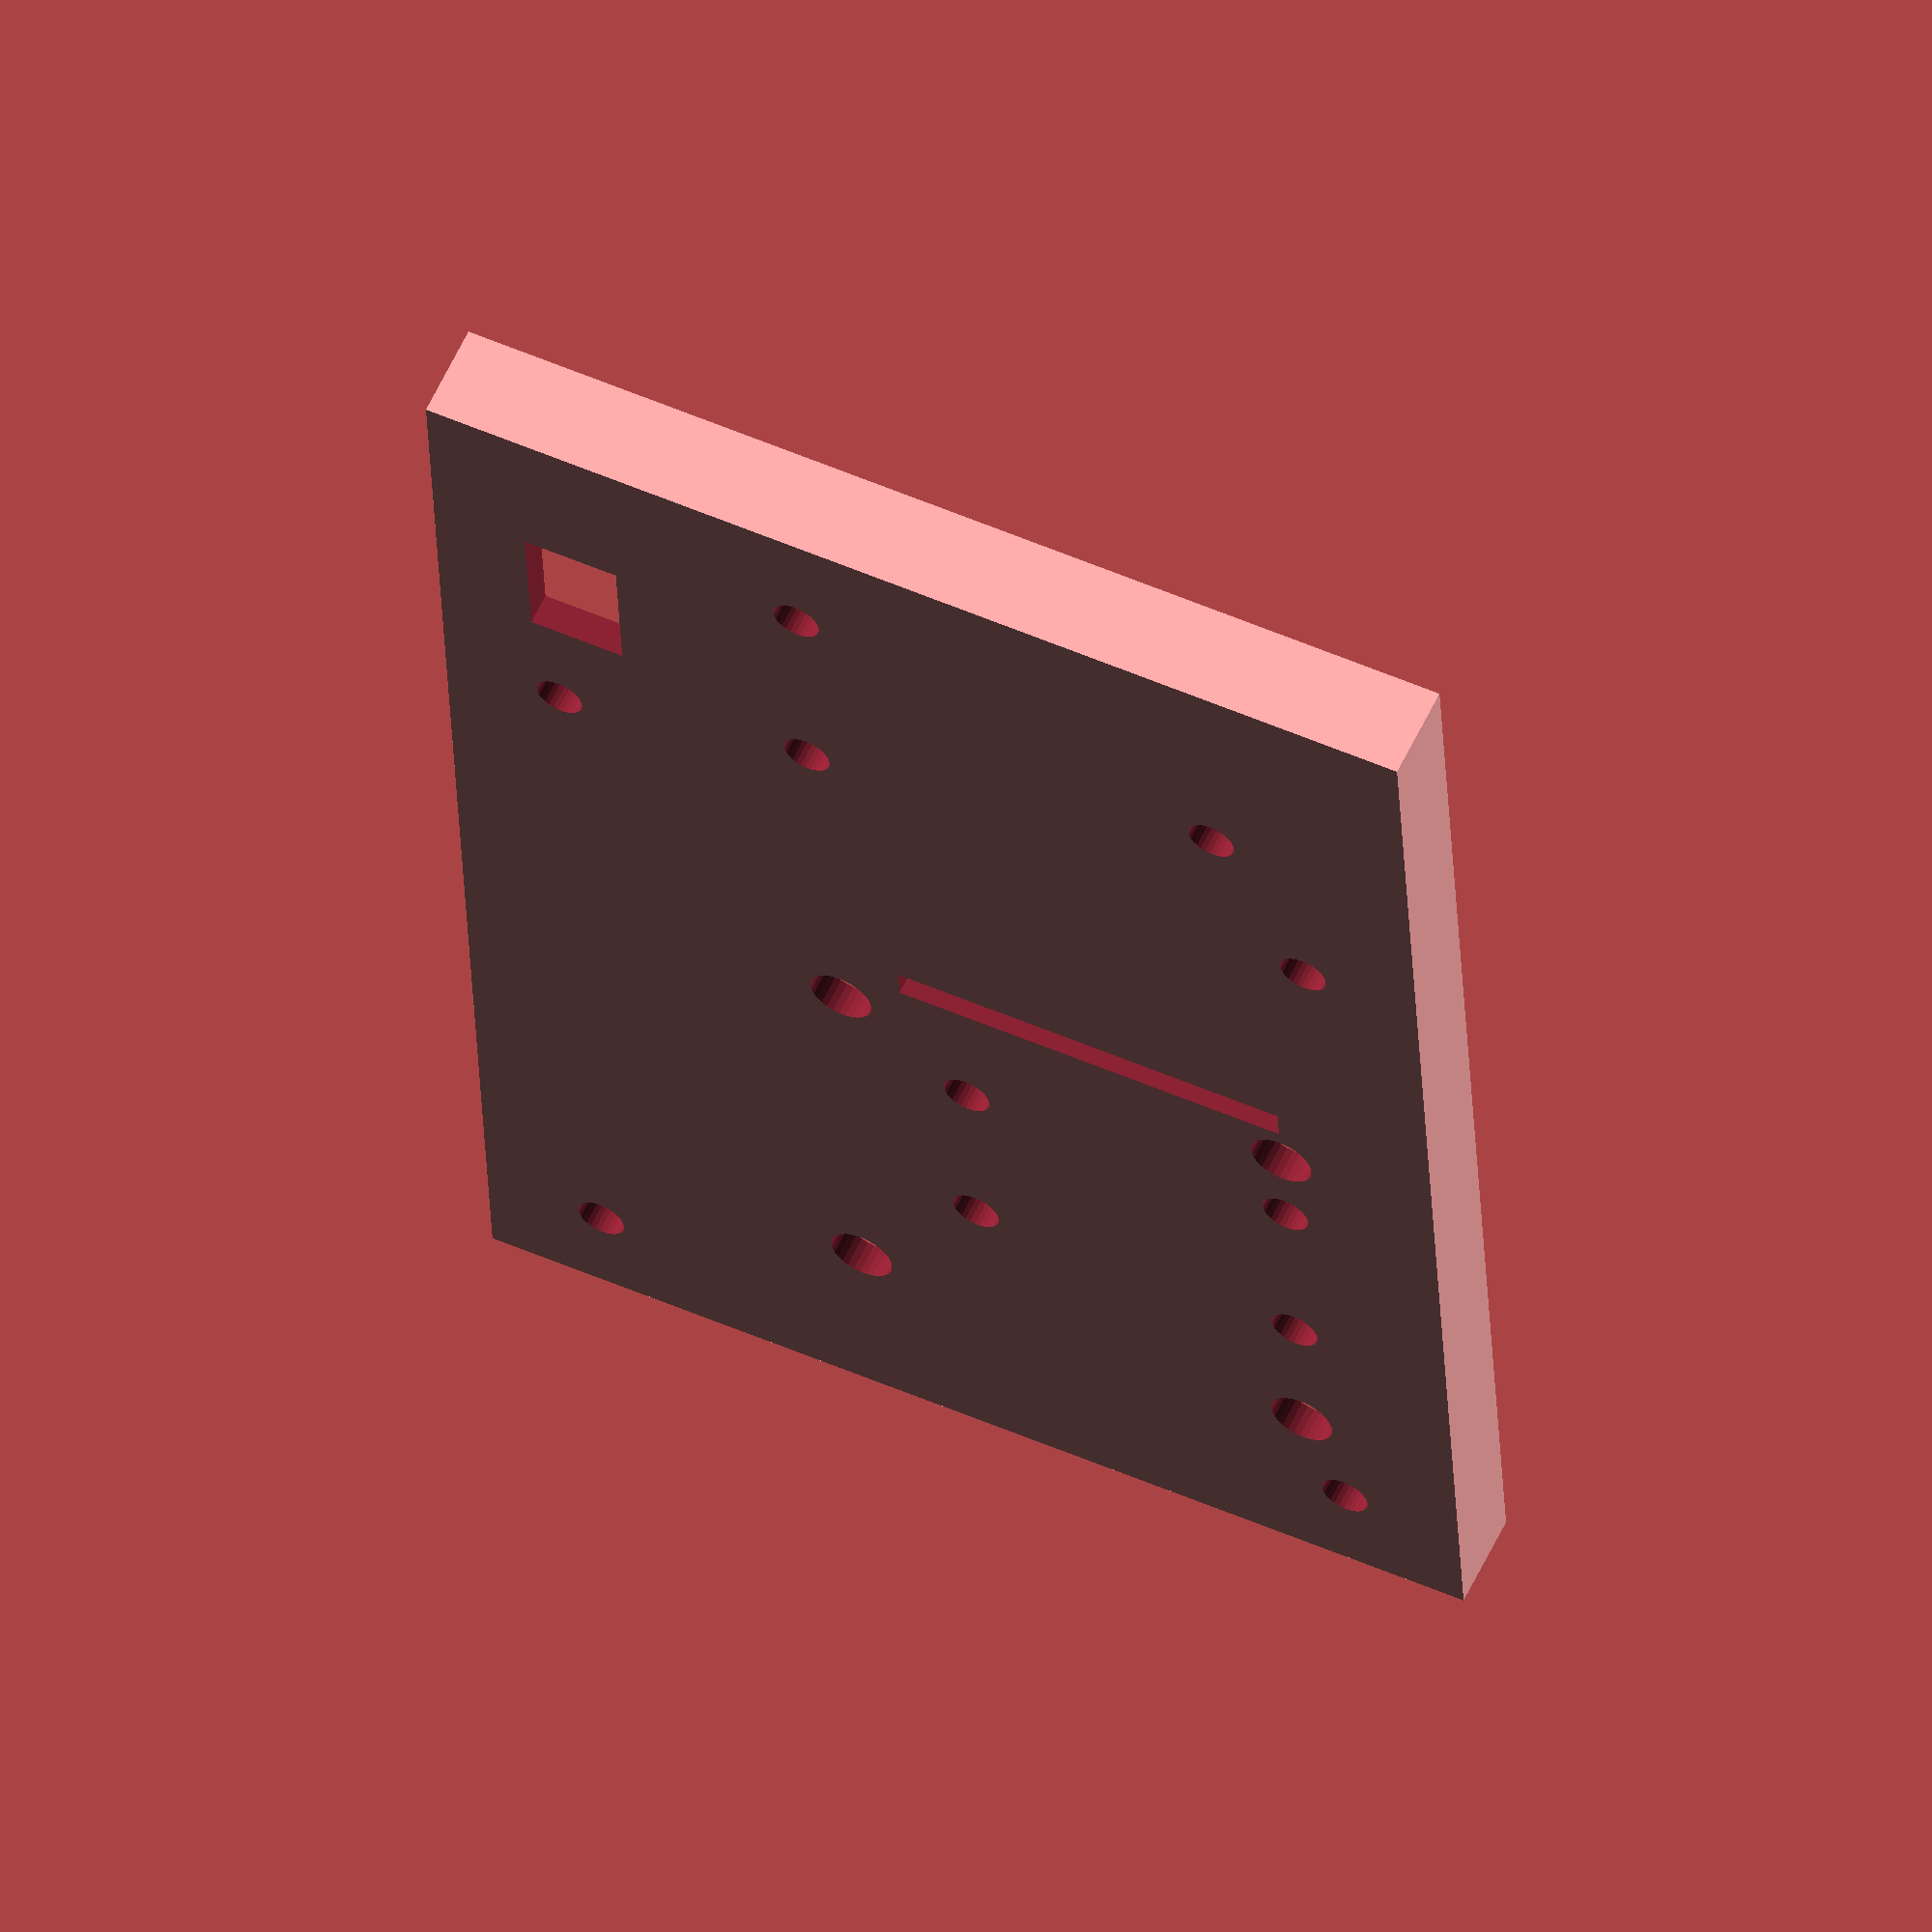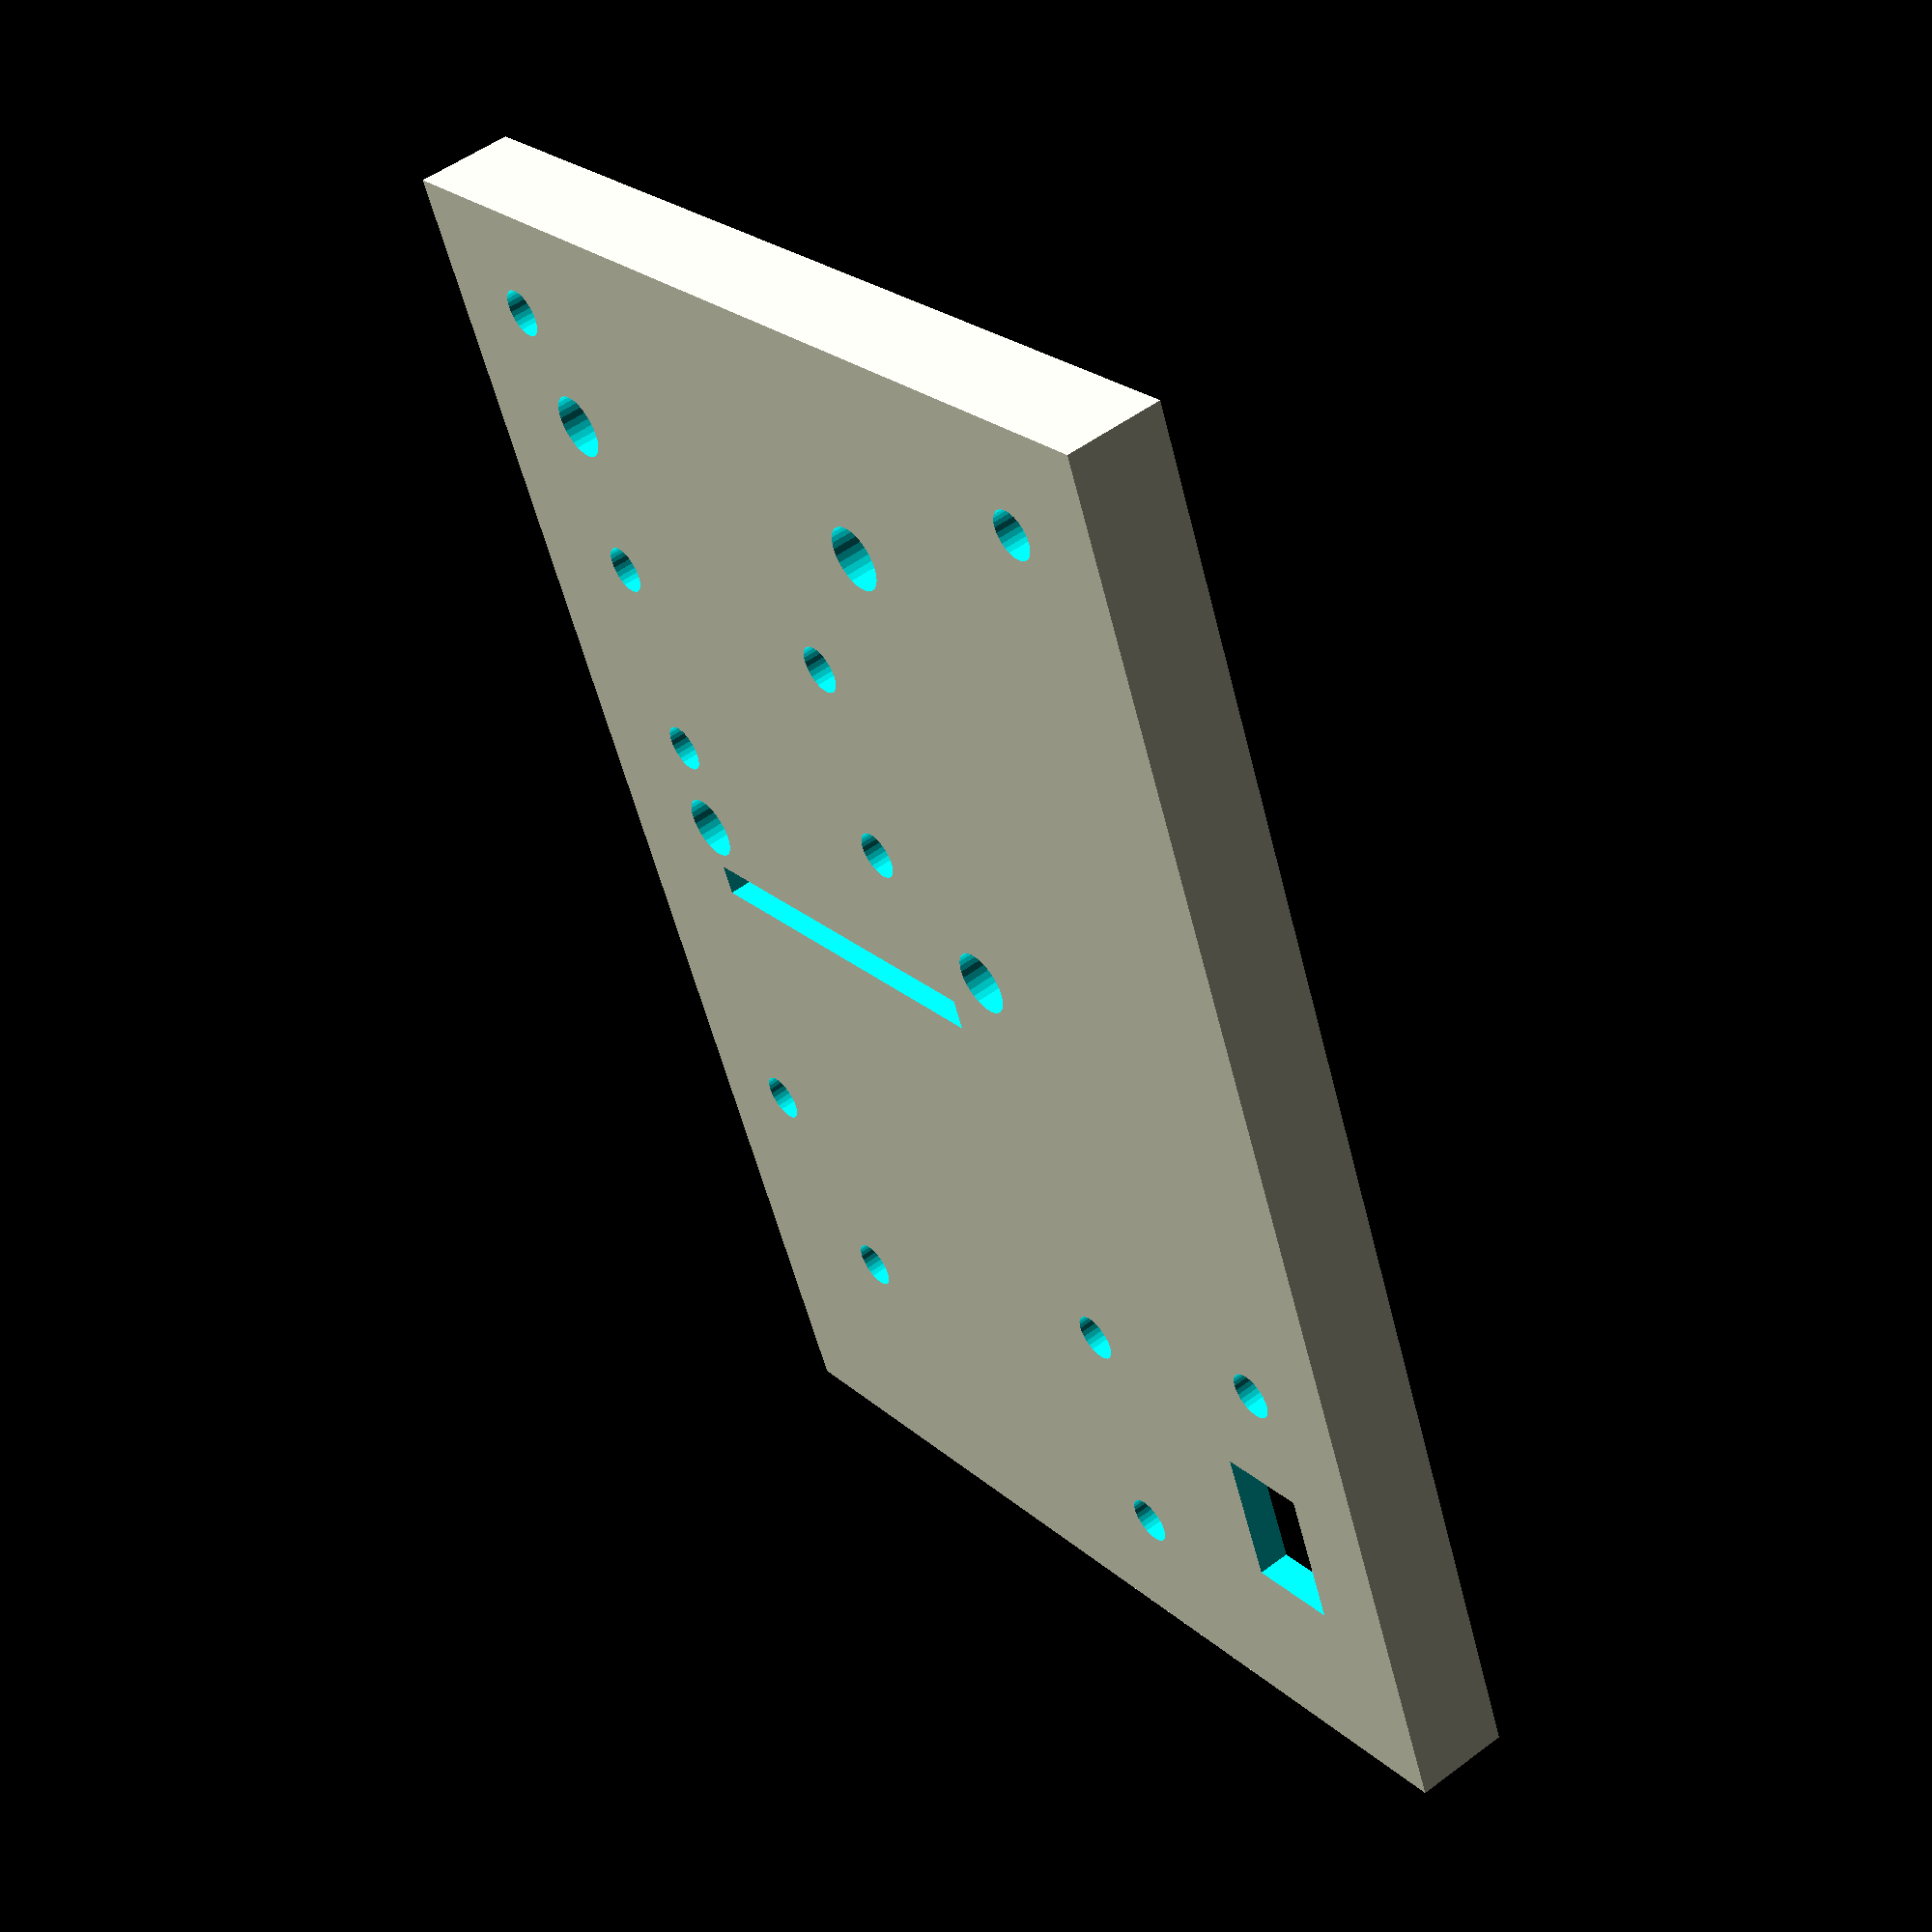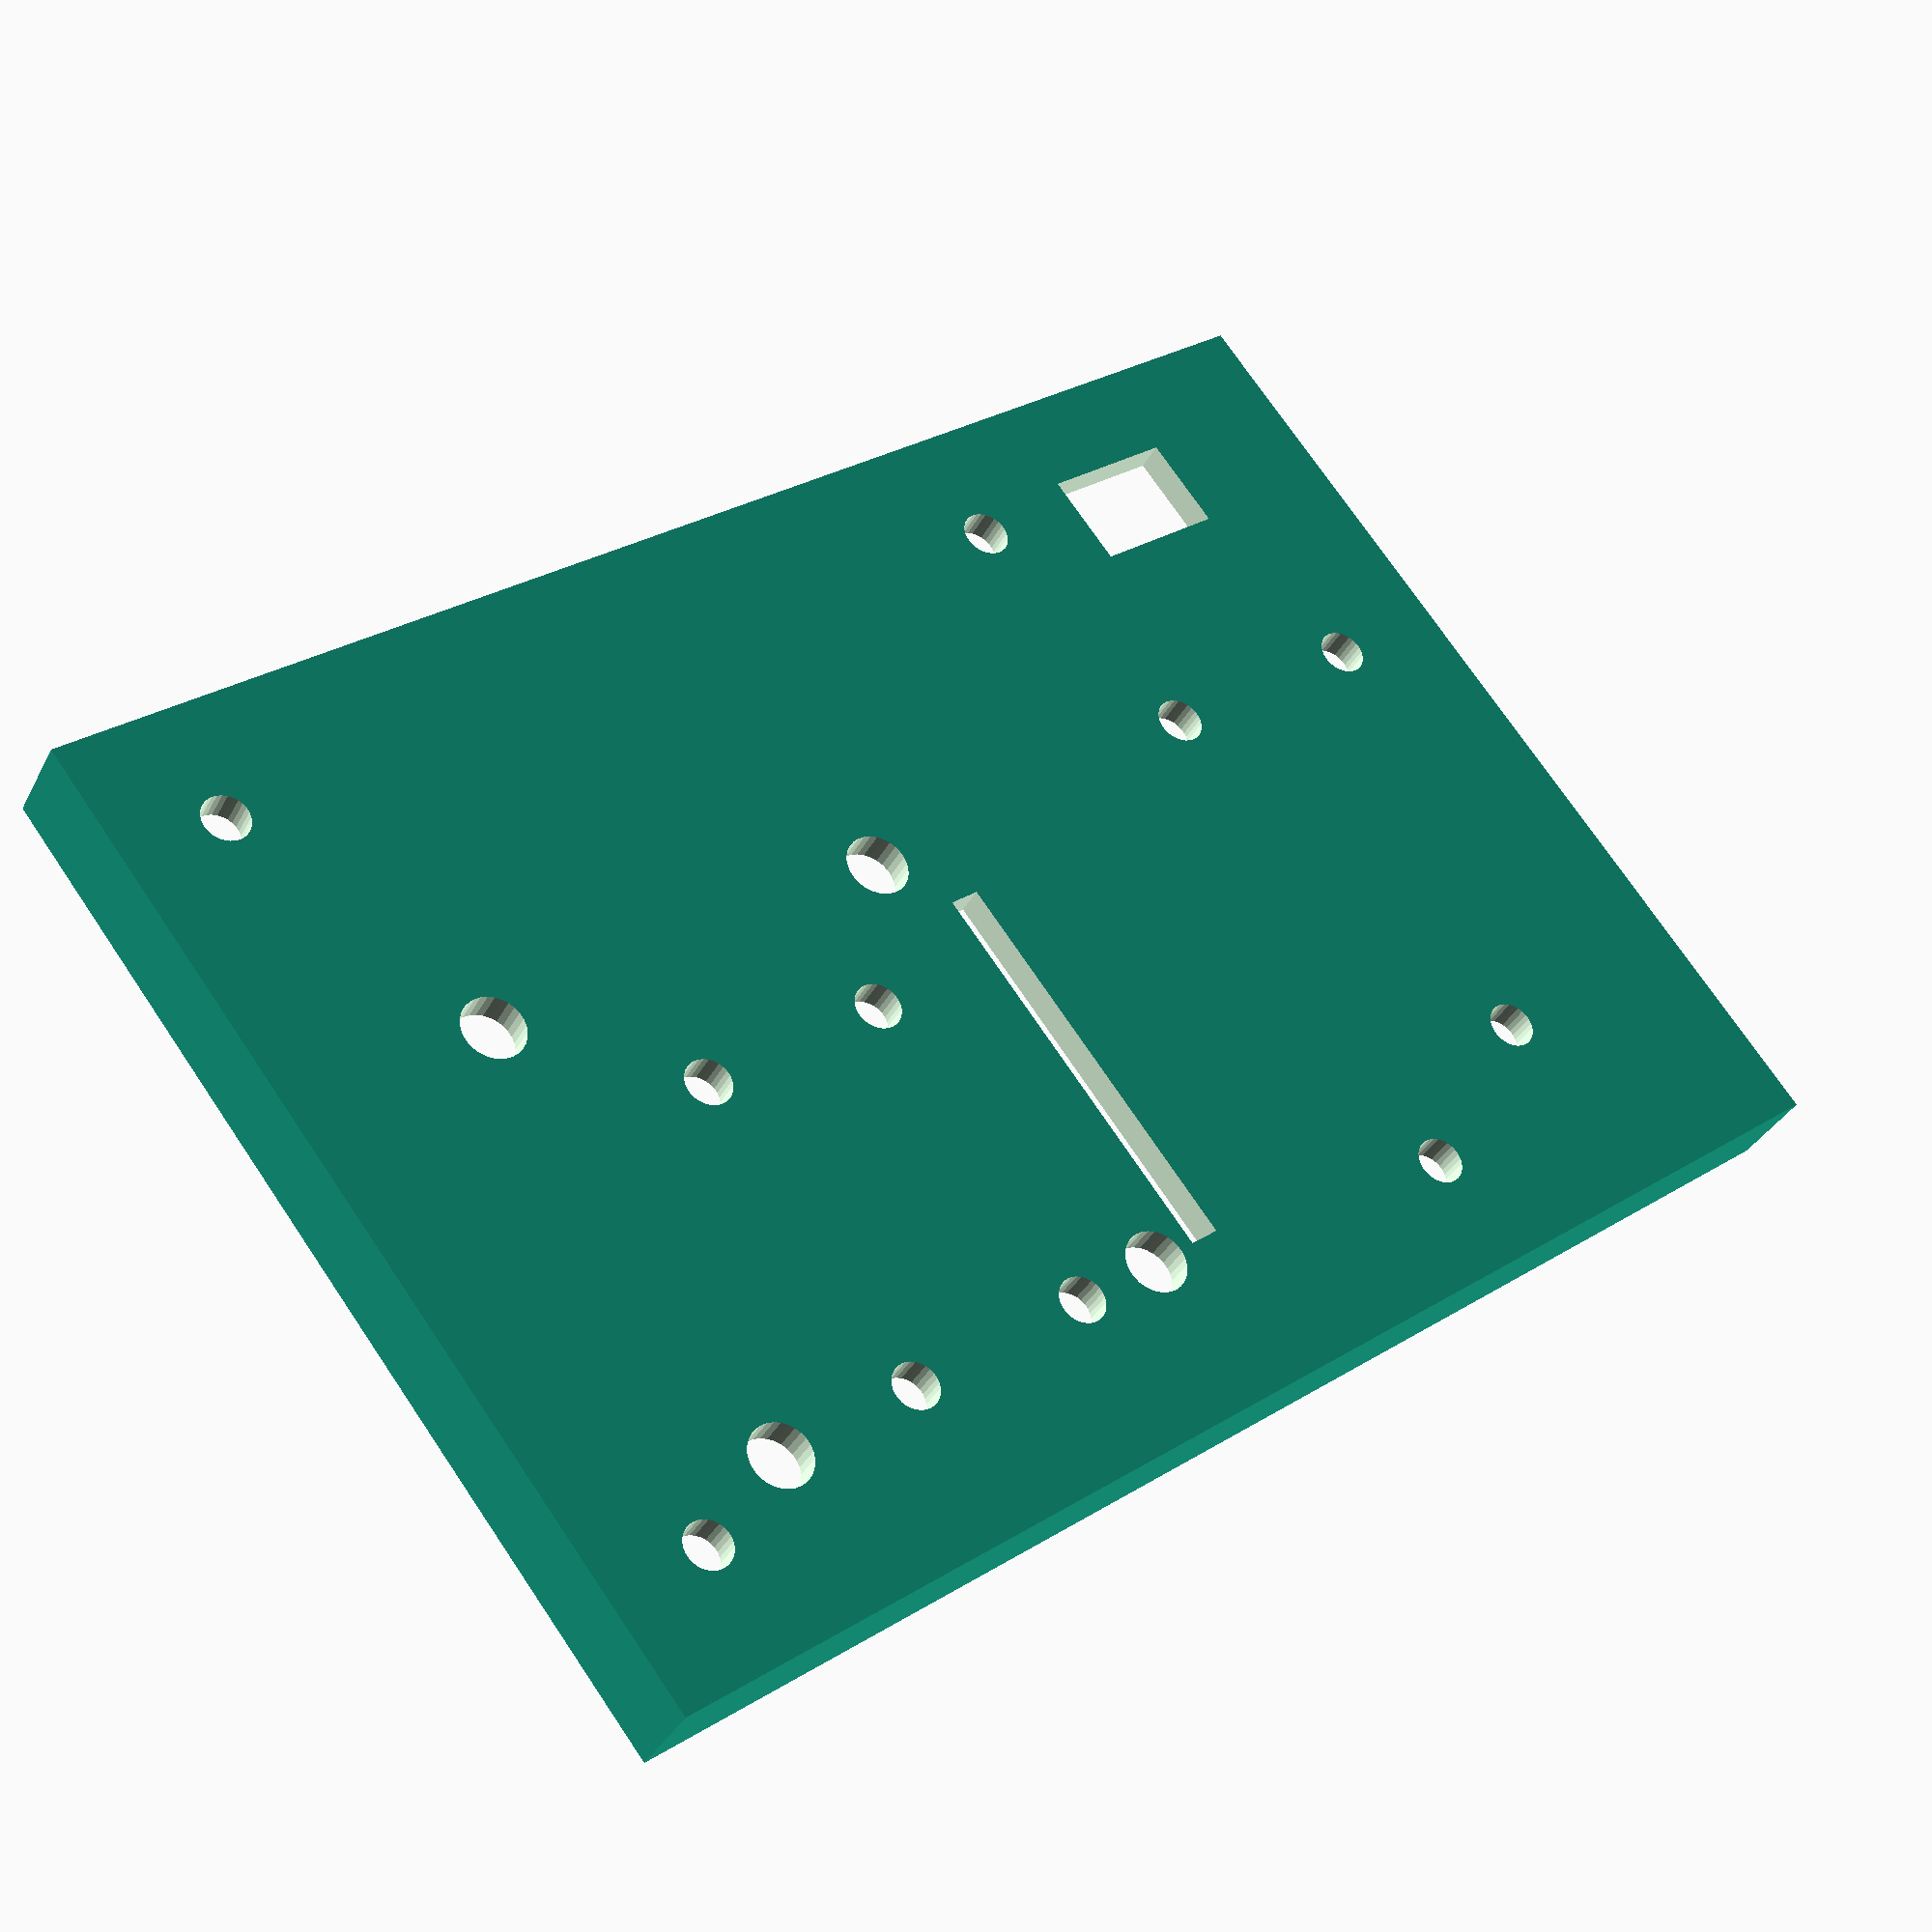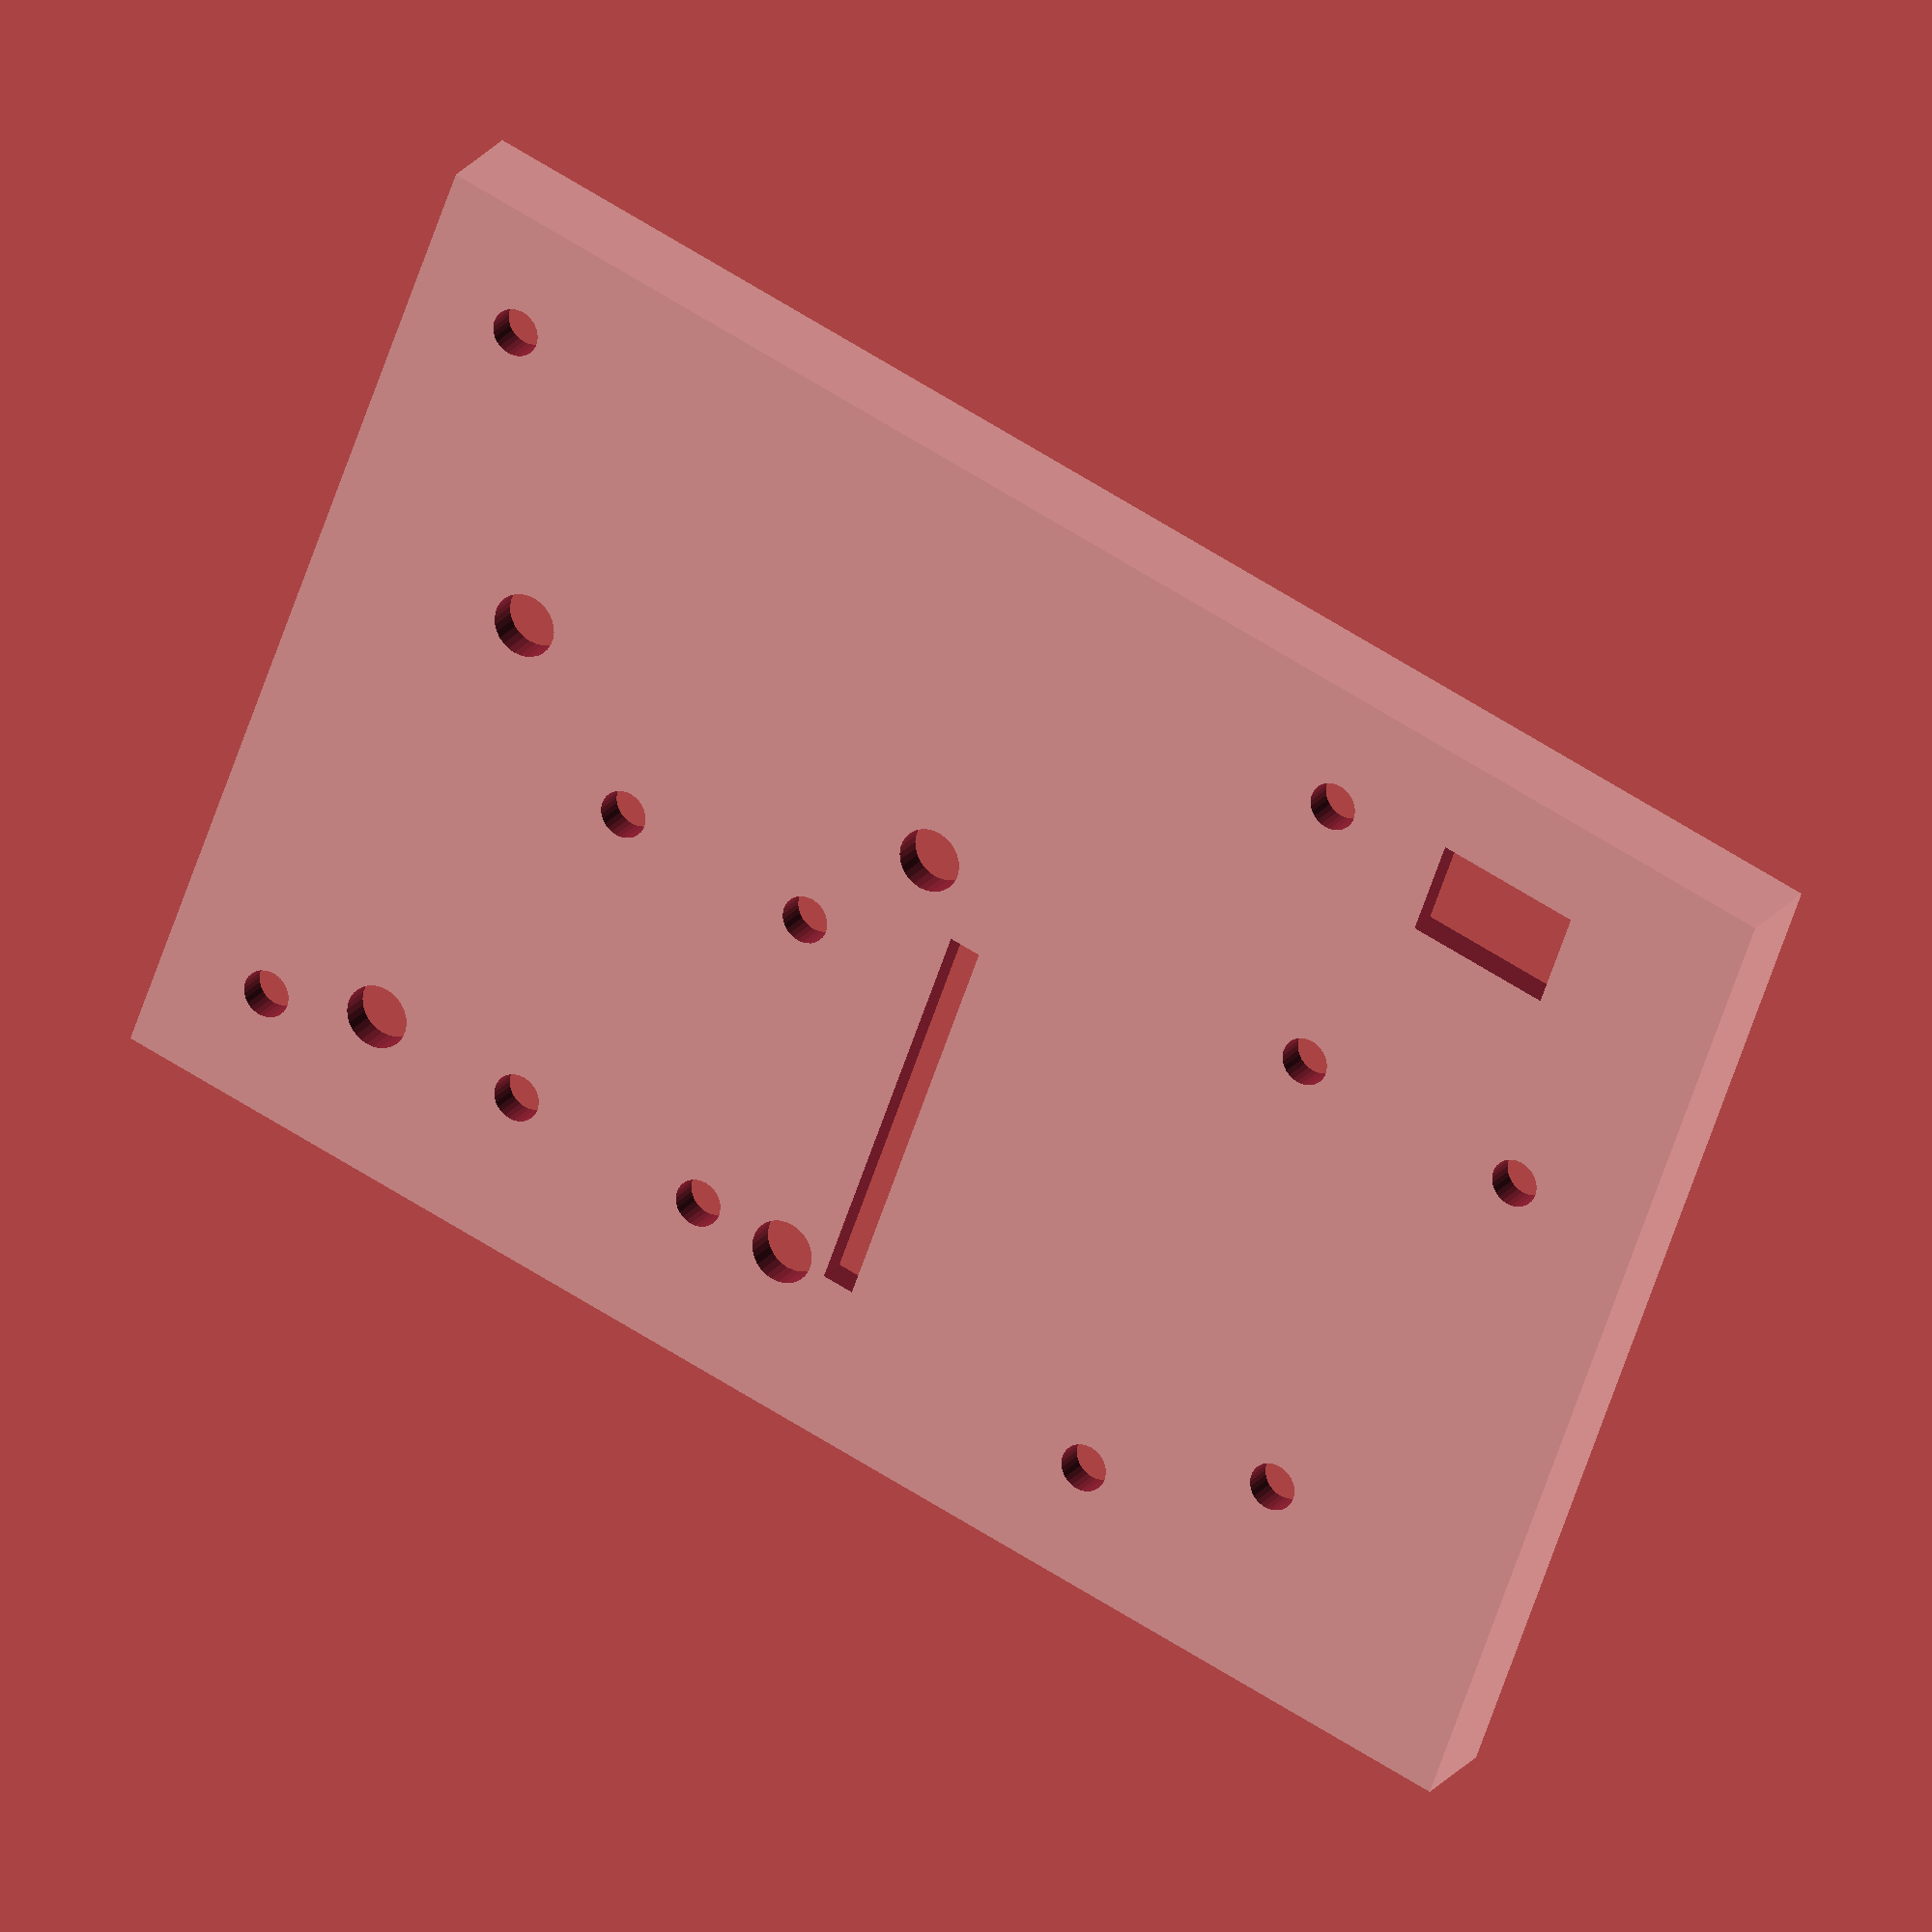
<openscad>
// RPi Case Cover
// by Ming-Dao Chia
// Last update: 1/20/2017
// for the Borevitz Lab, Australian National University

// just the cover without holes
module baseCover(){ 
    difference(){
        cube([64,93,6]);
        translate([2,2,2]) 
            cube([60,89,10]);
    };
};

// configurable hole for screws
module screwHole(diameter, x, y){ 
    translate([x,y,-2])
    cylinder(d=diameter, h=10, $fs=0.2);
}

// slots for ribbon wires
module cableSlot(xpos, ypos, xsize, ysize){ 
    translate([xpos,ypos,-2])
    cube([xsize,ysize,10]);
}

// rods to connect to case bottom
module baseMountingHoles(){ 
    screwHole(3, 7.5, 7);
    screwHole(3, 7.5, 65.5);
    screwHole(3, 56.5, 7);
    screwHole(3, 56.5, 65.5);
}
    
// larger 180 camera
module bigCamera(xpos,ypos){
    screwHole(4, xpos,ypos);
    screwHole(4, xpos+29,ypos);
    screwHole(4, xpos,ypos+29);
    screwHole(4, xpos+29,ypos+29);
}

// fits standard RPi camera
module smallCamera(xpos,ypos){
    screwHole(3,xpos,ypos);
    screwHole(3,xpos+21,ypos);
    screwHole(3,xpos,ypos+13);
    screwHole(3,xpos+21,ypos+13);
}

module tempHumiditySensor(xpos,ypos){
    screwHole(3, xpos,ypos);
    screwHole(3, xpos,ypos-15);
    screwHole(3,xpos-27,ypos-7.5);
}

difference(){
    baseCover(); // everything is subtracted from this
    baseMountingHoles();
    cableSlot(10,46,25,2);
    bigCamera(10,14);
    smallCamera(10,24);
    tempHumiditySensor(40,84.5);
    cableSlot(52,73,6,9); // humidity sensor cable
}

    
</openscad>
<views>
elev=121.0 azim=182.7 roll=335.0 proj=o view=solid
elev=307.8 azim=202.6 roll=231.1 proj=p view=solid
elev=34.3 azim=307.7 roll=156.0 proj=p view=wireframe
elev=337.2 azim=250.0 roll=207.5 proj=o view=wireframe
</views>
